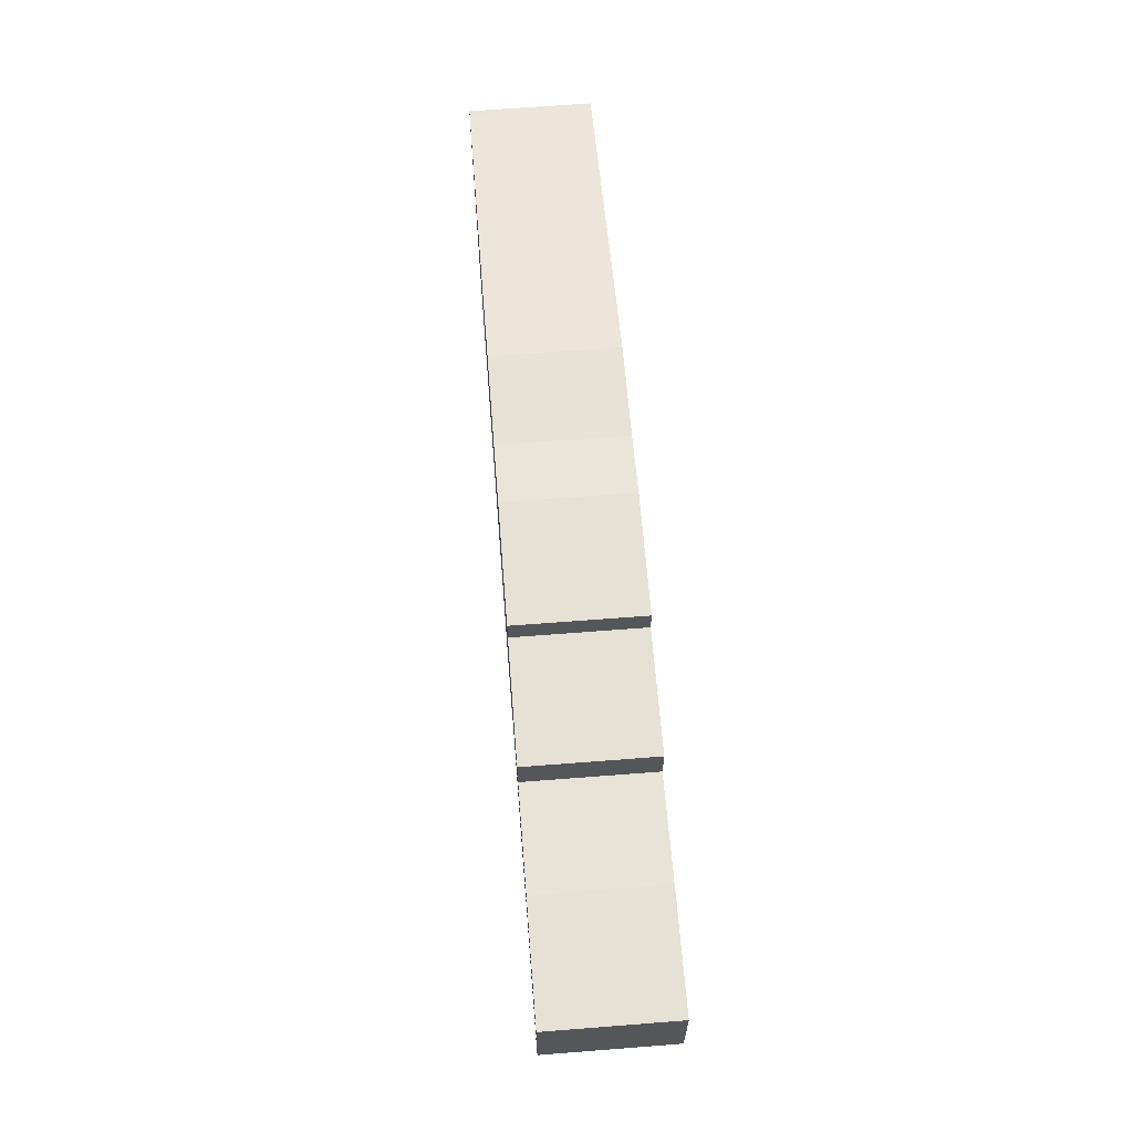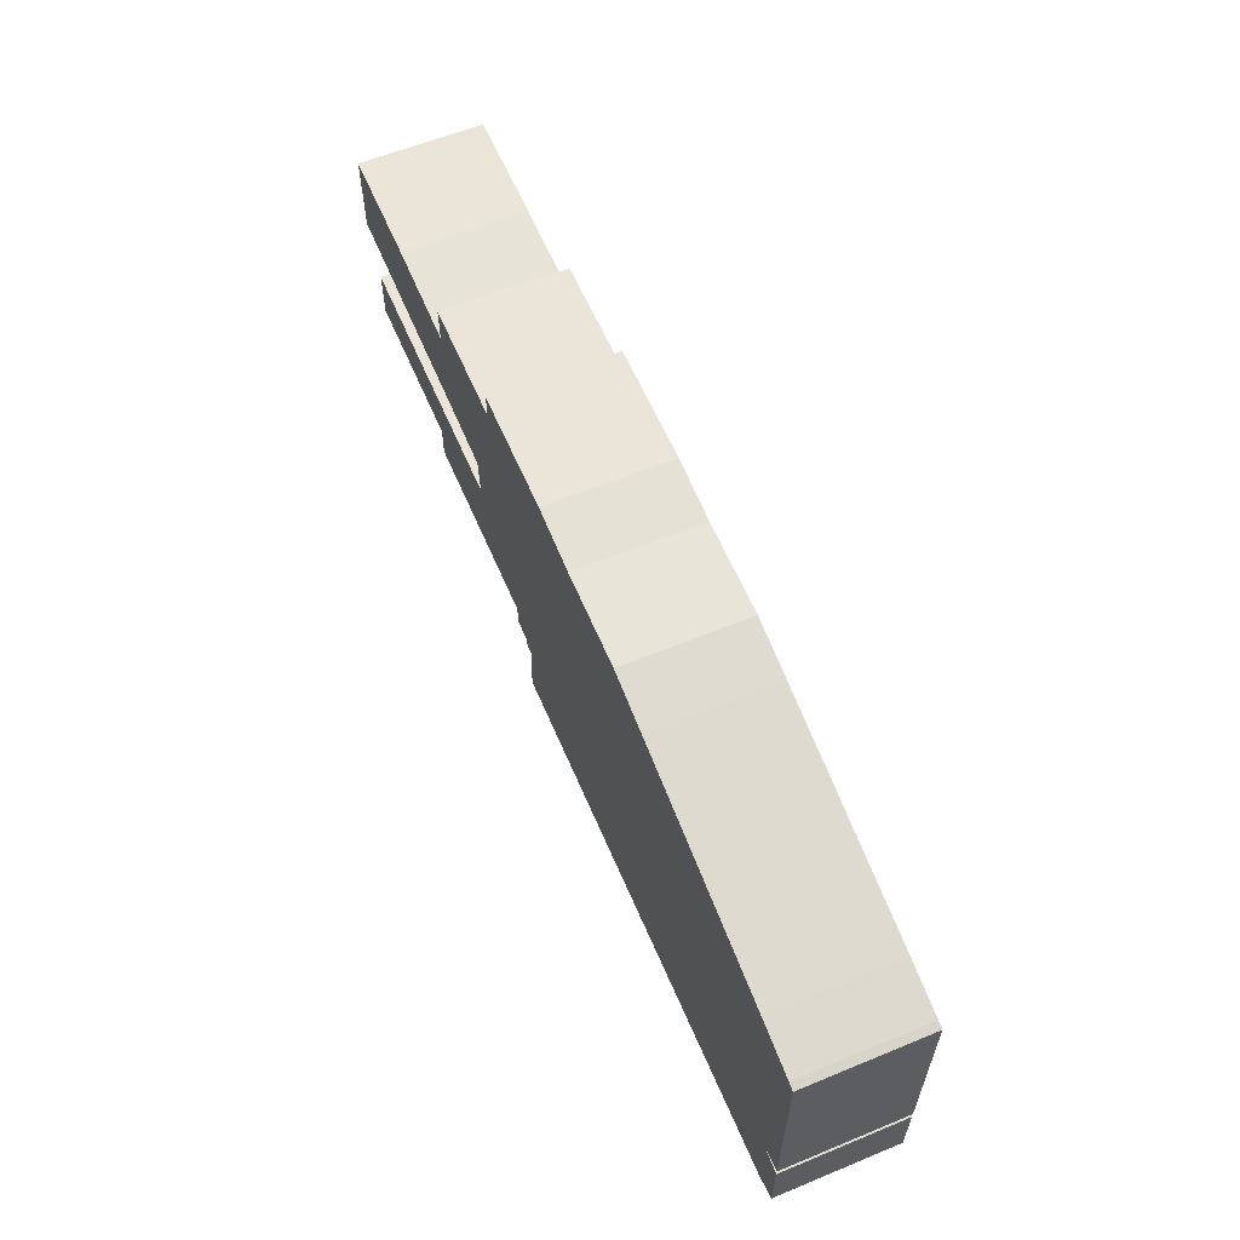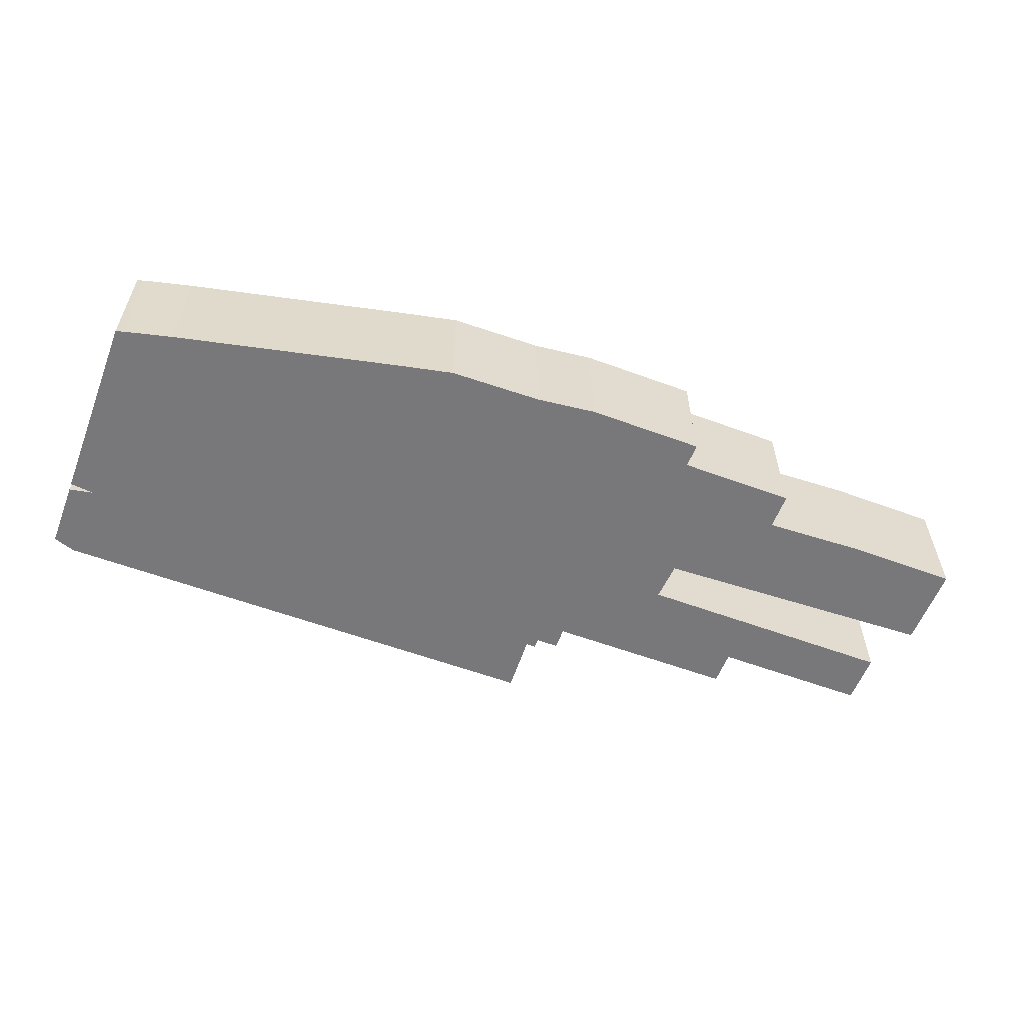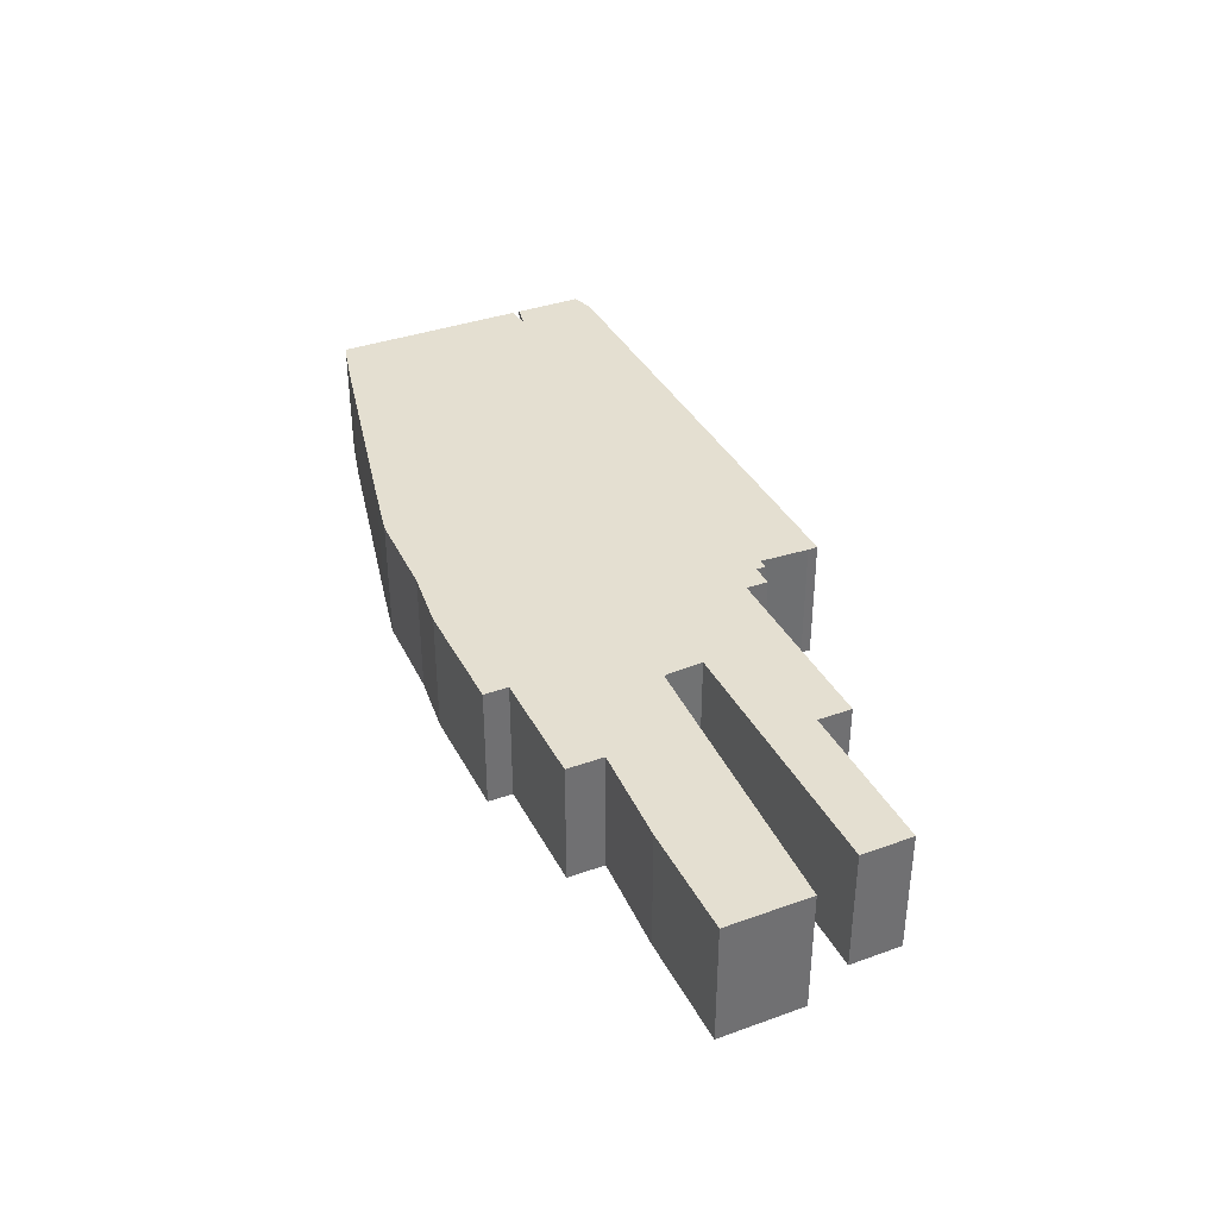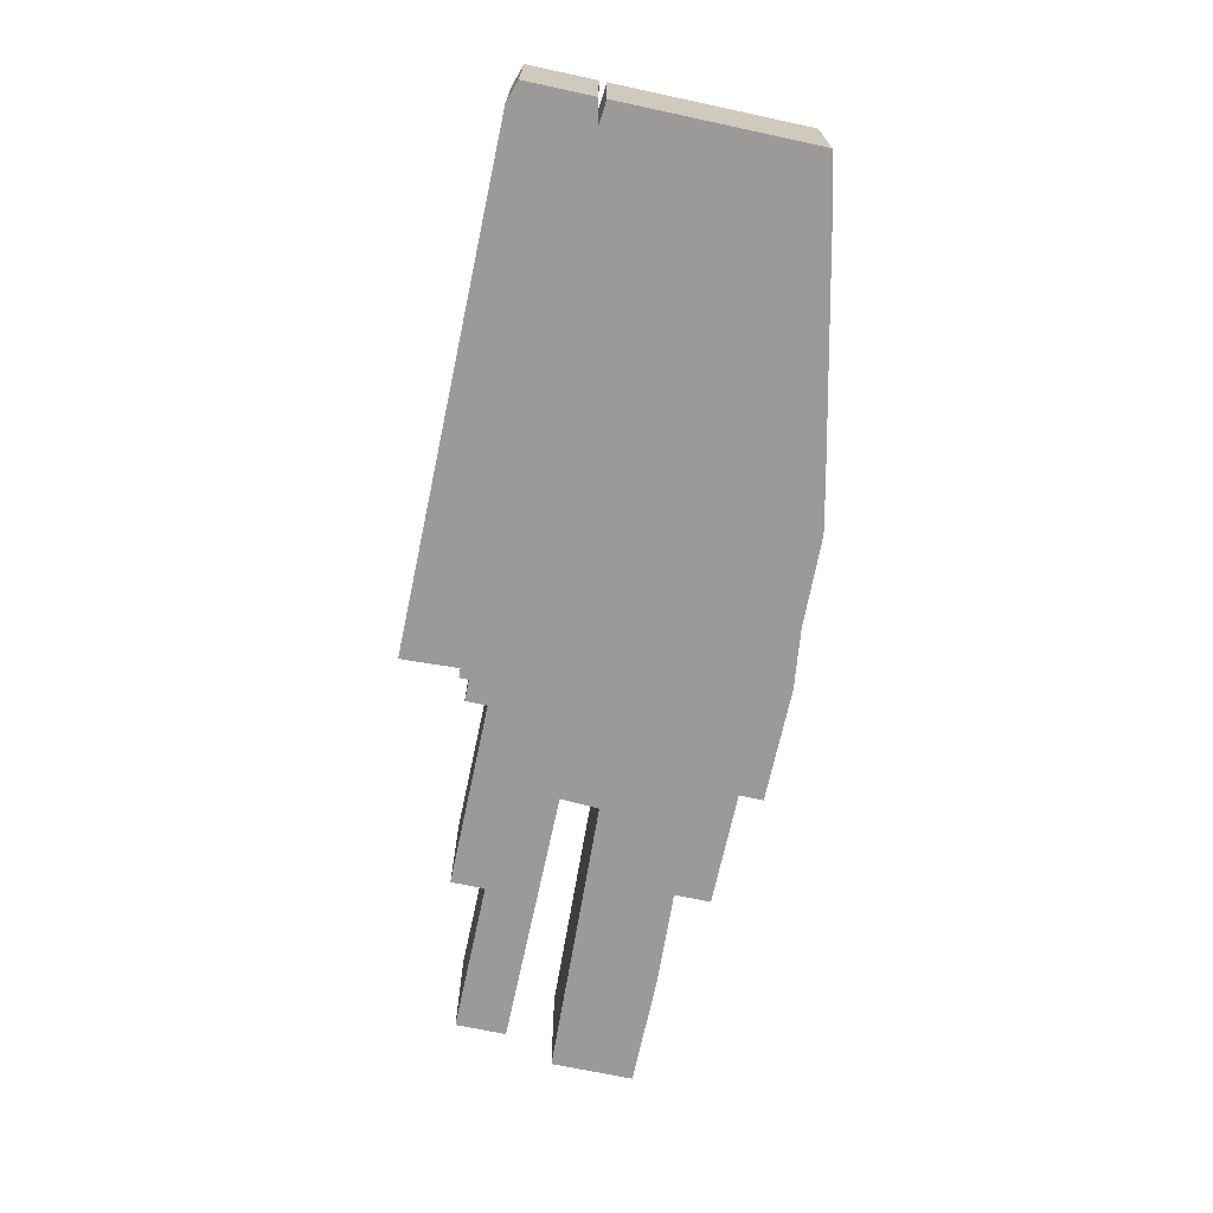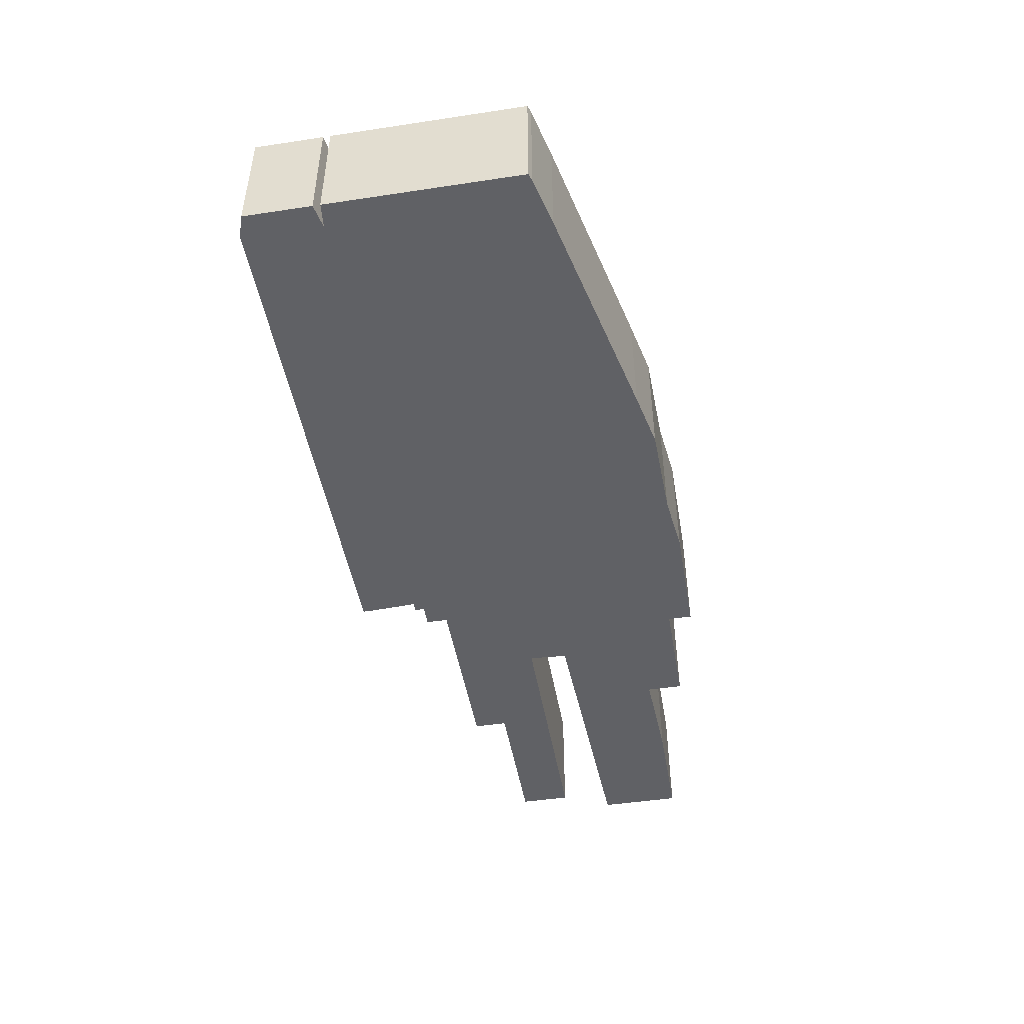
<metadata>
{"format":"obj","ext":"obj","renderer":"f3d","projection":"perspective","resolution":1024,"background":"white","views":[{"elev":64.3,"azim":-94.5,"up":"+Y"},{"elev":59.5,"azim":67.1,"up":"+Y"},{"elev":-57.5,"azim":159.0,"up":"+Z"},{"elev":36.8,"azim":-114.9,"up":"+Z"},{"elev":-69.3,"azim":77.9,"up":"+Z"},{"elev":-47.1,"azim":99.7,"up":"+Z"}]}
</metadata>
<code>
g sbg_lostsector_dm_box07_h
v -0.57 1.4 0
v -1.05 1.4 0
v -1.05 1.25 0
v -1.46 1.27 0
v -1.92 1.27 0
v -1.92 0.93 0
v -0.74 0.88 0
v -0.73 0.72 0
v -1.82 0.72 0
v -1.82 0.51 0
v -1.18 0.51 0
v -1.18 0.37 0
v -0.4 0.37 0
v -0.4 0.28 0
v -0.31 0.28 0
v -0.31 0.24 0
v -0.27 0.24 0
v -0.28 0.04 0
v -0.28 0 0
v 1.83 0 0
v 1.92 0.03 0
v 1.92 0.31 0
v 1.82 0.33 0
v 1.92 0.34 0
v 1.92 1.14 0
v 1.89 1.15 0
v 1.69 1.2 0
v 0.77 1.41 0
v 0.54 1.46 0
v 0.16 1.47 0
v -0.09 1.5 0
v -0.57 1.5 0
v -0.57 1.4 0.5
v -1.05 1.4 0.5
v -1.05 1.25 0.5
v -1.46 1.27 0.5
v -1.92 1.27 0.5
v -1.92 0.93 0.5
v -0.74 0.88 0.5
v -0.73 0.72 0.5
v -1.82 0.72 0.5
v -1.82 0.51 0.5
v -1.18 0.51 0.5
v -1.18 0.37 0.5
v -0.4 0.37 0.5
v -0.4 0.28 0.5
v -0.31 0.28 0.5
v -0.31 0.24 0.5
v -0.27 0.24 0.5
v -0.28 0.04 0.5
v -0.28 0 0.5
v 1.83 0 0.5
v 1.92 0.03 0.5
v 1.92 0.31 0.5
v 1.82 0.33 0.5
v 1.92 0.34 0.5
v 1.92 1.14 0.5
v 1.89 1.15 0.5
v 1.69 1.2 0.5
v 0.77 1.41 0.5
v 0.54 1.46 0.5
v 0.16 1.47 0.5
v -0.09 1.5 0.5
v -0.57 1.5 0.5
g sbg_lostsector_dm_box07_h_0
f 32 31 1
f 30 29 17
f 13 31 30
f 29 28 17
f 17 28 23
f 27 26 23
f 24 23 25
f 23 26 25
f 23 22 21
f 28 27 23
f 23 21 20
f 20 19 18
f 20 18 17
f 23 20 17
f 17 16 15
f 17 15 30
f 15 14 13
f 15 13 30
f 12 11 8
f 11 10 9
f 11 9 8
f 13 12 8
f 13 8 7
f 6 5 4
f 7 6 4
f 7 4 3
f 3 2 1
f 7 3 1
f 7 1 31
f 13 7 31
f 32 63 31
f 63 32 64
f 1 64 32
f 64 1 33
f 30 61 29
f 61 30 62
f 31 62 30
f 62 31 63
f 29 60 28
f 60 29 61
f 27 58 26
f 58 27 59
f 24 55 23
f 55 24 56
f 25 56 24
f 56 25 57
f 26 57 25
f 57 26 58
f 22 53 21
f 53 22 54
f 23 54 22
f 54 23 55
f 28 59 27
f 59 28 60
f 21 52 20
f 52 21 53
f 19 50 18
f 50 19 51
f 20 51 19
f 51 20 52
f 18 49 17
f 49 18 50
f 16 47 15
f 47 16 48
f 17 48 16
f 48 17 49
f 14 45 13
f 45 14 46
f 15 46 14
f 46 15 47
f 12 43 11
f 43 12 44
f 10 41 9
f 41 10 42
f 11 42 10
f 42 11 43
f 9 40 8
f 40 9 41
f 13 44 12
f 44 13 45
f 8 39 7
f 39 8 40
f 5 36 4
f 36 5 37
f 6 37 5
f 37 6 38
f 7 38 6
f 38 7 39
f 4 35 3
f 35 4 36
f 2 33 1
f 33 2 34
f 3 34 2
f 34 3 35
f 33 63 64
f 49 61 62
f 62 63 45
f 49 60 61
f 55 60 49
f 55 58 59
f 57 55 56
f 57 58 55
f 53 54 55
f 55 59 60
f 52 53 55
f 50 51 52
f 49 50 52
f 49 52 55
f 47 48 49
f 62 47 49
f 45 46 47
f 62 45 47
f 40 43 44
f 41 42 43
f 40 41 43
f 40 44 45
f 39 40 45
f 36 37 38
f 36 38 39
f 35 36 39
f 33 34 35
f 33 35 39
f 63 33 39
f 63 39 45

</code>
